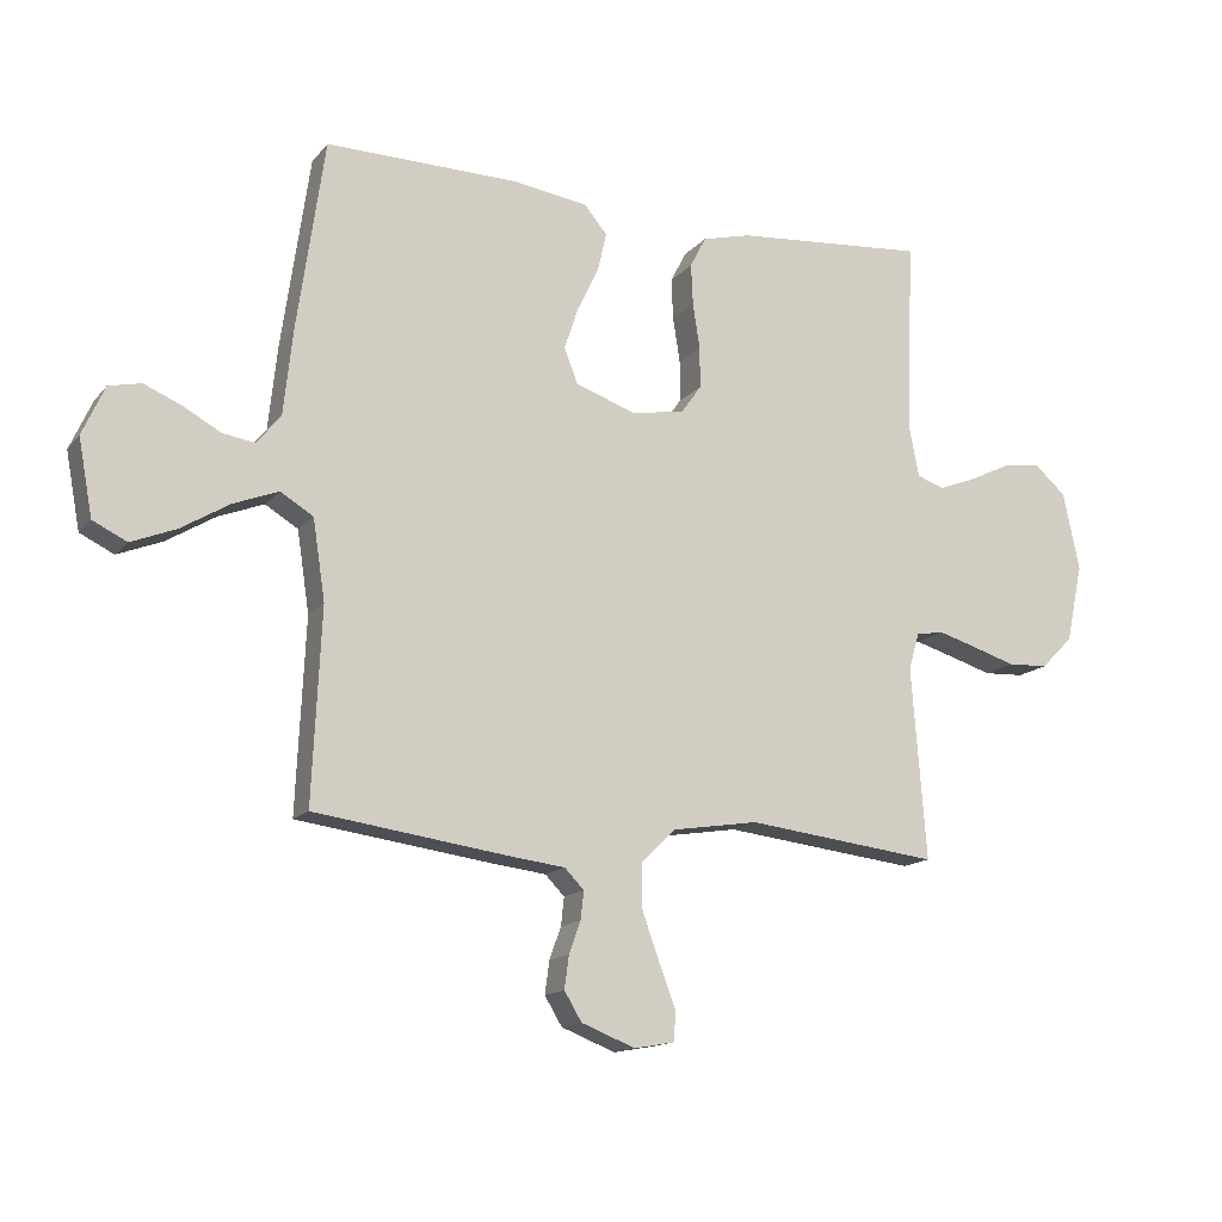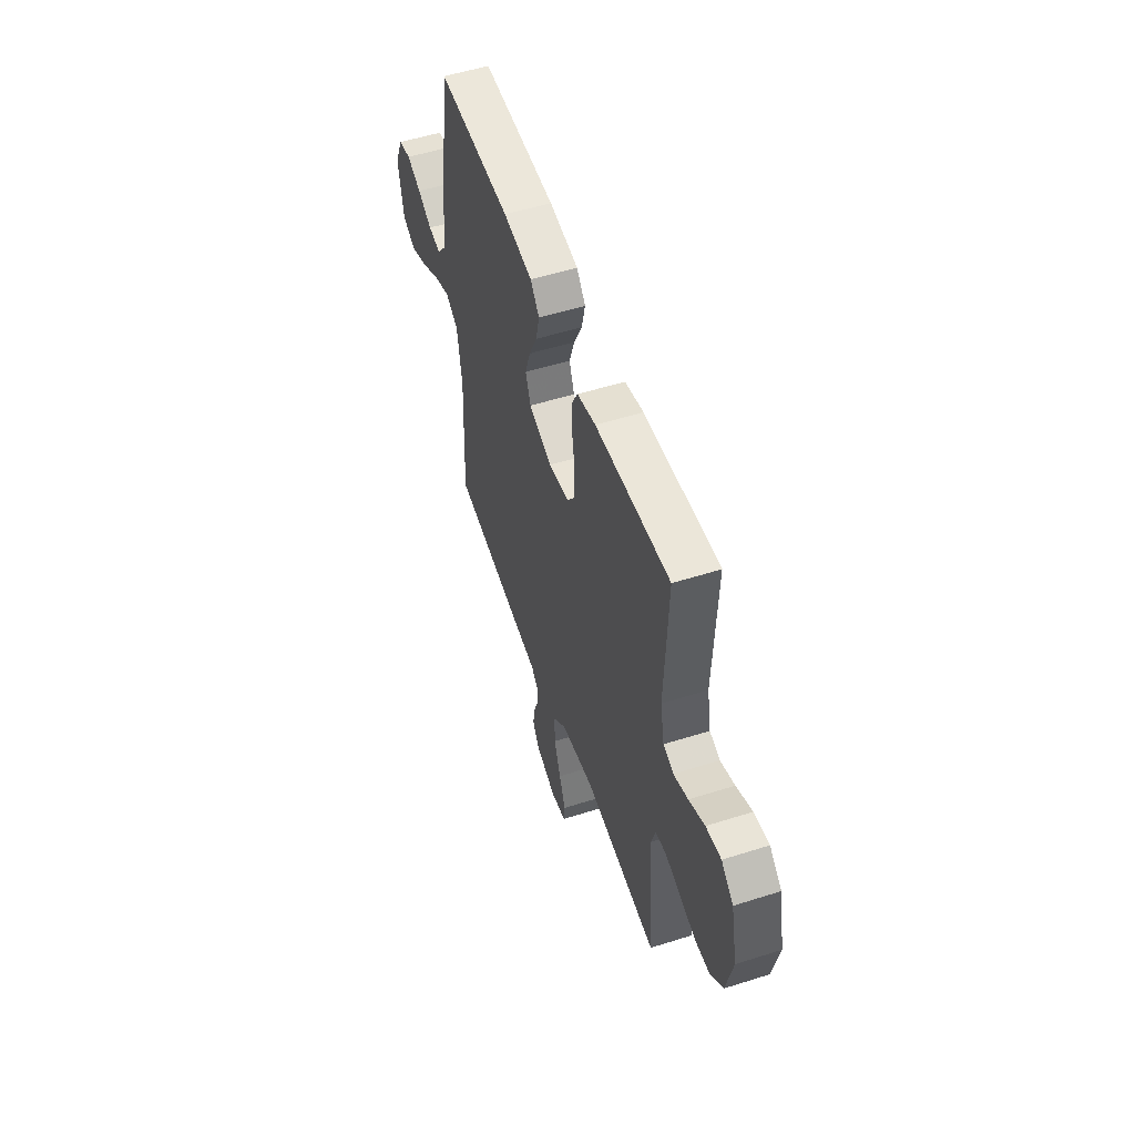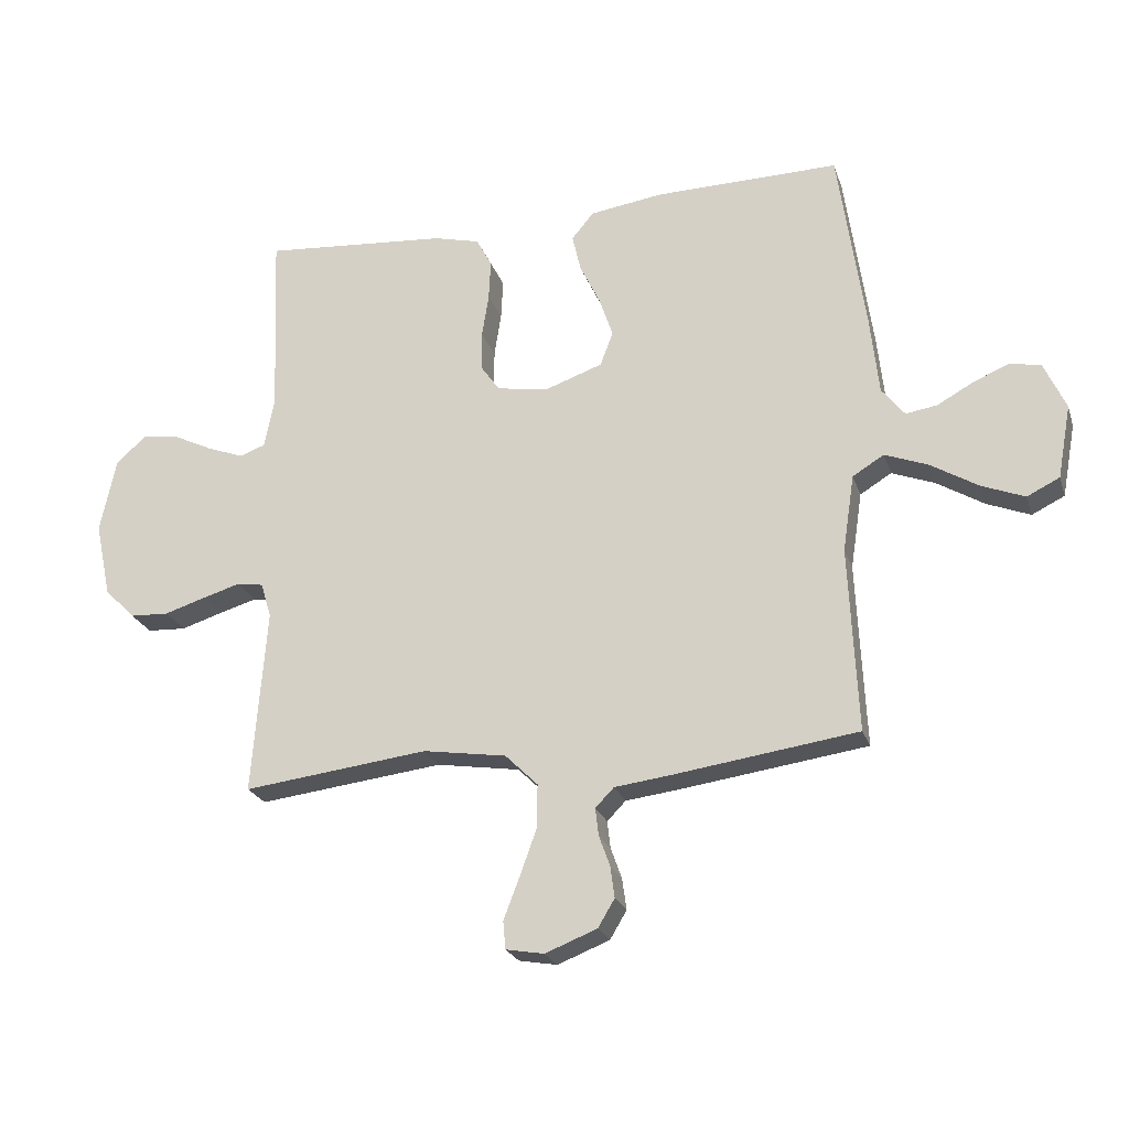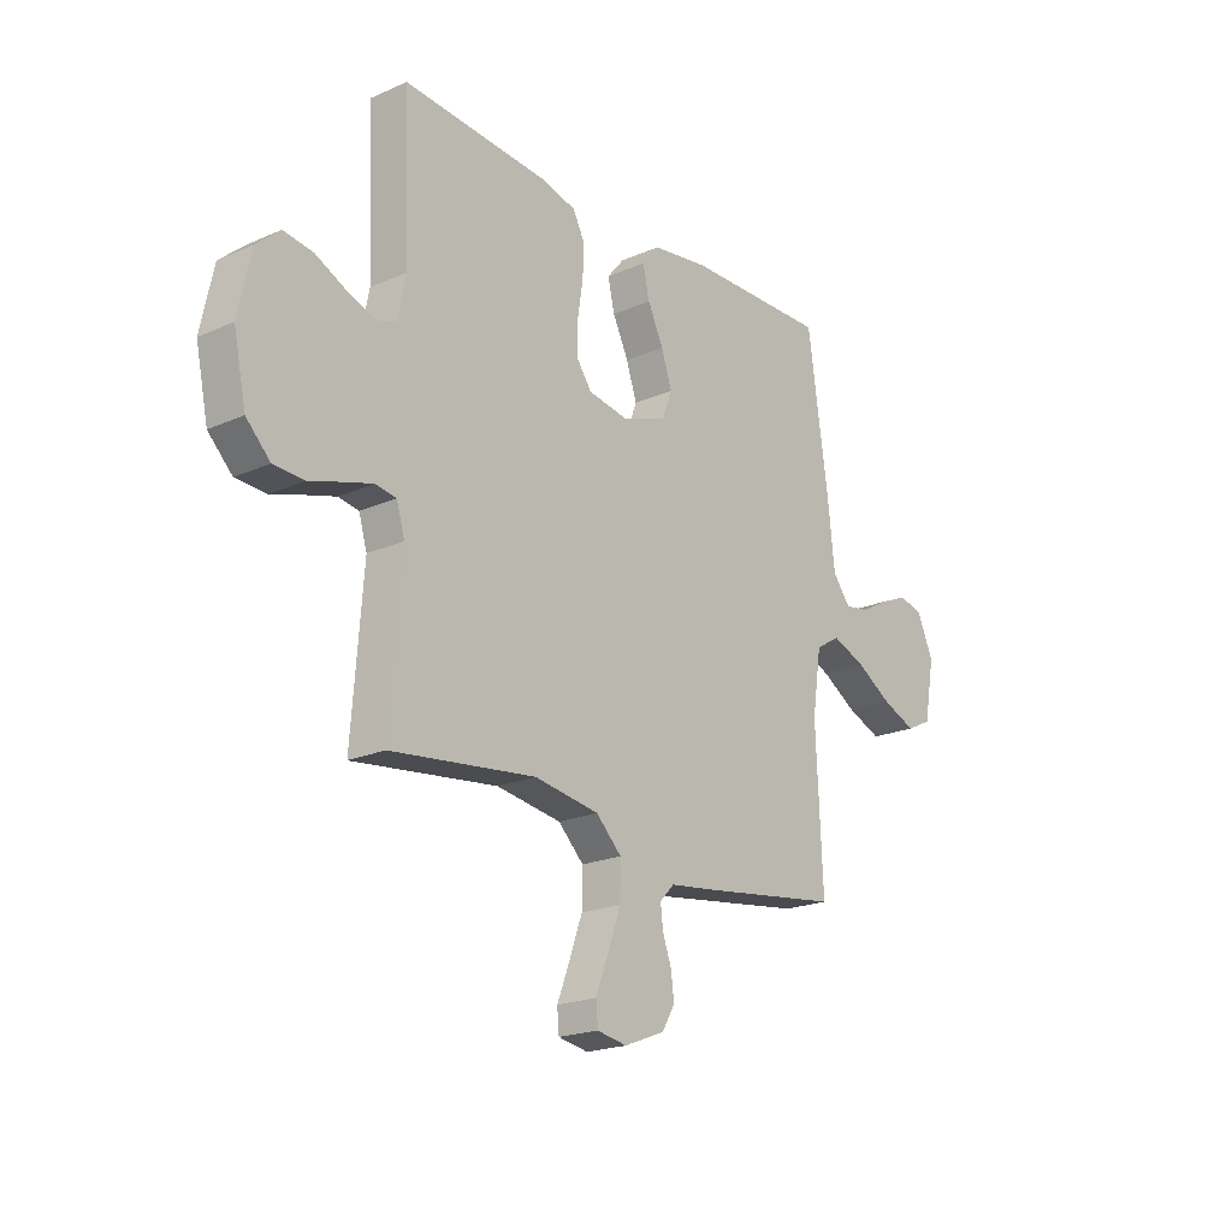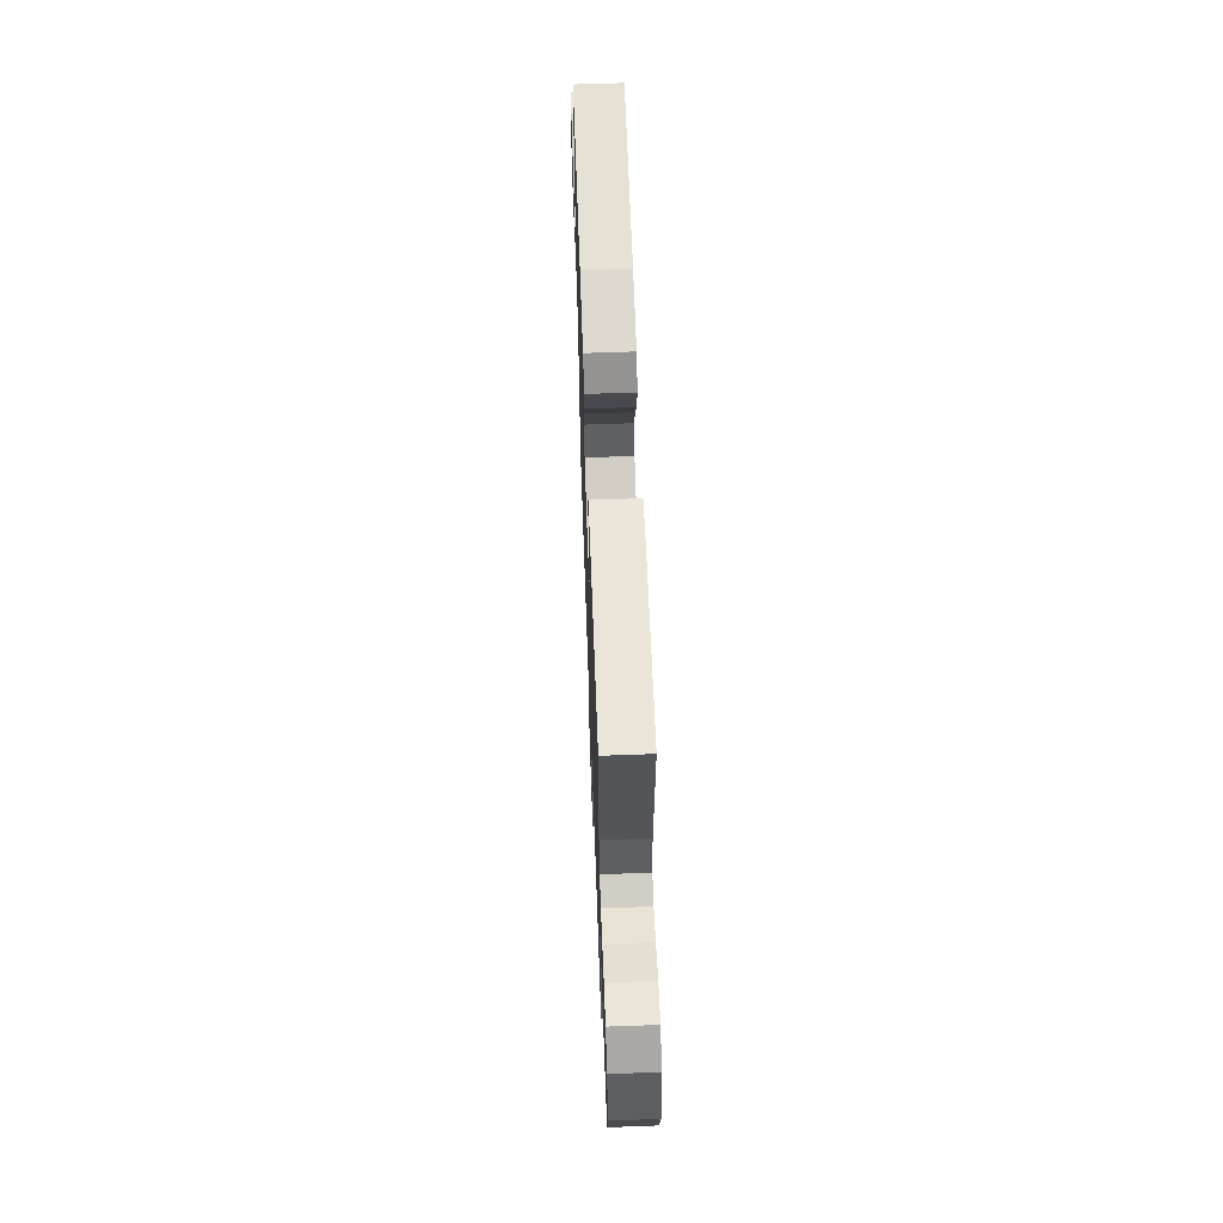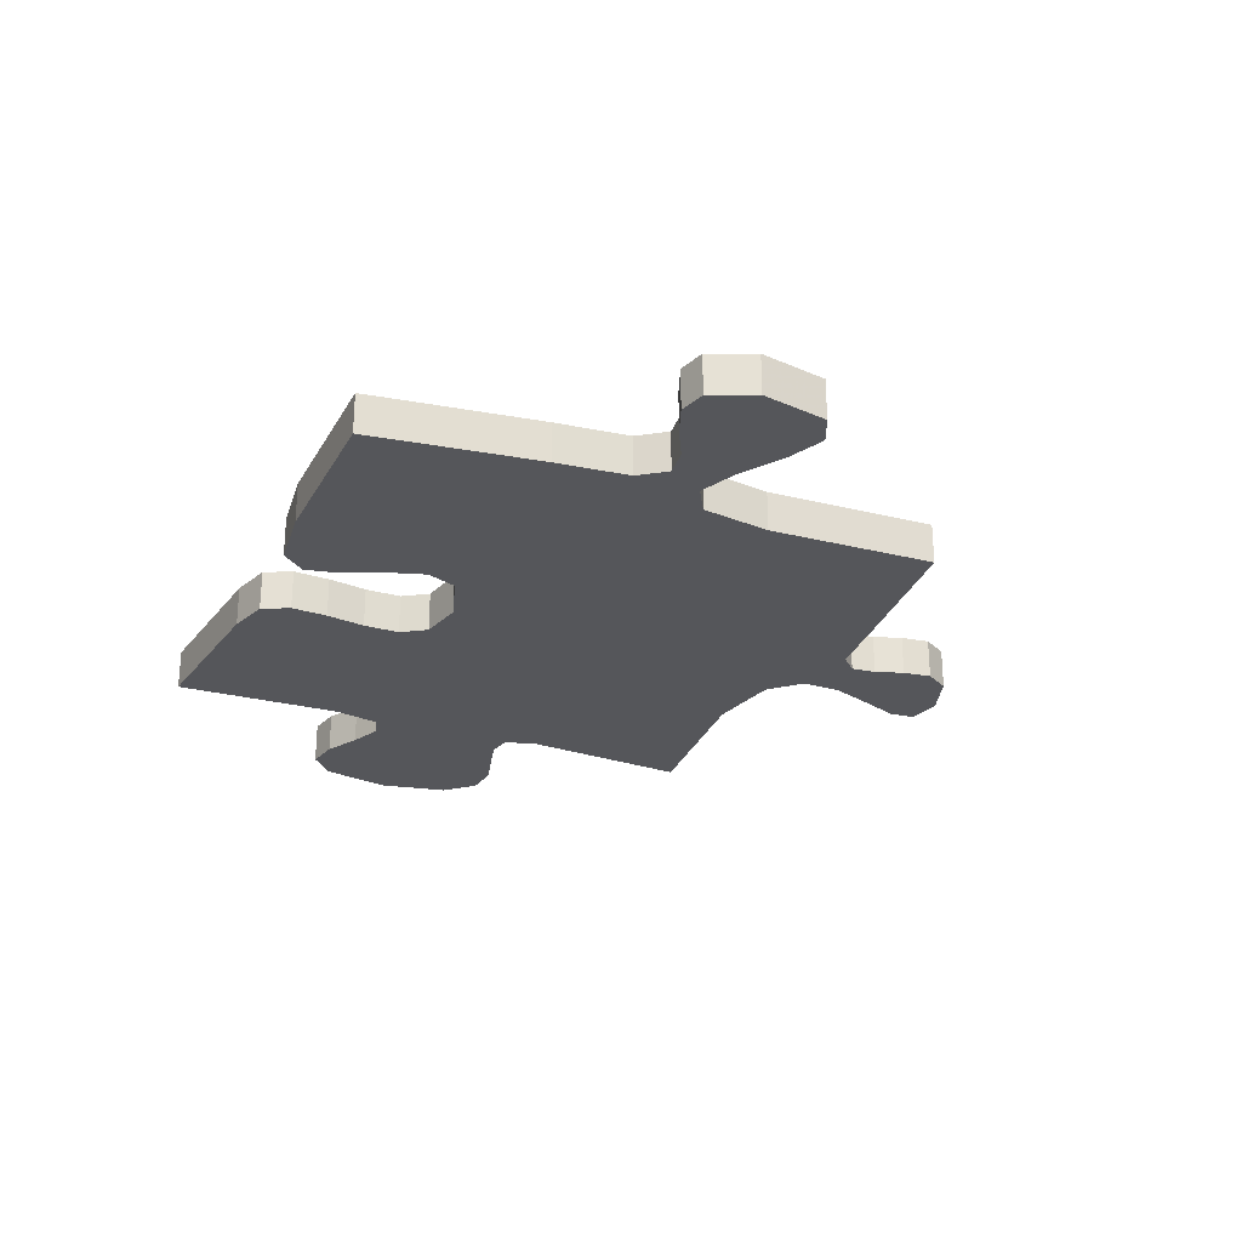
<metadata>
{"format":"obj","ext":"obj","renderer":"f3d","projection":"perspective","resolution":1024,"background":"white","views":[{"elev":-14.4,"azim":155.1,"up":"+Z"},{"elev":53.7,"azim":-108.7,"up":"+Z"},{"elev":-23.4,"azim":16.2,"up":"+Z"},{"elev":-20.5,"azim":-51.3,"up":"+Z"},{"elev":63.3,"azim":-92.1,"up":"+Z"},{"elev":-25.9,"azim":65.5,"up":"+Y"}]}
</metadata>
<code>
v 0.5 0.07 0.5
v 0.543 0.07 0.2
v 0.557 0.07 0.07
v 0.594 0.07 0.023
v 0.645 0.07 0.031
v 0.703 0.07 0.063
v 0.762 0.07 0.088
v 0.812 0.07 0.077
v 0.847 0.07 0
v 0.825 0.07 -0.119
v 0.772 0.07 -0.145
v 0.702 0.07 -0.117
v 0.626 0.07 -0.071
v 0.556 0.07 -0.044
v 0.505 0.07 -0.075
v 0.486 0.07 -0.2
v 0.5 0.07 -0.5
v 0.2 0.07 -0.542
v 0.111 0.07 -0.553
v 0.081 0.07 -0.584
v 0.086 0.07 -0.628
v 0.104 0.07 -0.678
v 0.111 0.07 -0.729
v 0.084 0.07 -0.774
v 0 0.07 -0.807
v -0.062 0.07 -0.796
v -0.066 0.07 -0.751
v -0.04 0.07 -0.683
v -0.013 0.07 -0.608
v -0.012 0.07 -0.537
v -0.065 0.07 -0.485
v -0.2 0.07 -0.464
v -0.5 0.07 -0.5
v -0.477 0.07 -0.2
v -0.494 0.07 -0.143
v -0.537 0.07 -0.136
v -0.598 0.07 -0.154
v -0.665 0.07 -0.175
v -0.728 0.07 -0.172
v -0.778 0.07 -0.122
v -0.804 0.07 0
v -0.778 0.07 0.122
v -0.729 0.07 0.165
v -0.668 0.07 0.156
v -0.604 0.07 0.125
v -0.546 0.07 0.103
v -0.504 0.07 0.118
v -0.488 0.07 0.2
v -0.5 0.07 0.5
v -0.2 0.07 0.476
v -0.125 0.07 0.457
v -0.1 0.07 0.409
v -0.103 0.07 0.344
v -0.114 0.07 0.274
v -0.114 0.07 0.21
v -0.083 0.07 0.166
v 0 0.07 0.152
v 0.094 0.07 0.185
v 0.115 0.07 0.24
v 0.093 0.07 0.306
v 0.06 0.07 0.374
v 0.046 0.07 0.435
v 0.082 0.07 0.478
v 0.2 0.07 0.495
v 0.5 0 0.5
v 0.543 0 0.2
v 0.557 0 0.07
v 0.594 0 0.023
v 0.645 0 0.031
v 0.703 0 0.063
v 0.762 0 0.088
v 0.812 0 0.077
v 0.847 0 0
v 0.825 0 -0.119
v 0.772 0 -0.145
v 0.702 0 -0.117
v 0.626 0 -0.071
v 0.556 0 -0.044
v 0.505 0 -0.075
v 0.486 0 -0.2
v 0.5 0 -0.5
v 0.2 0 -0.542
v 0.111 0 -0.553
v 0.081 0 -0.584
v 0.086 0 -0.628
v 0.104 0 -0.678
v 0.111 0 -0.729
v 0.084 0 -0.774
v 0 0 -0.807
v -0.062 0 -0.796
v -0.066 0 -0.751
v -0.04 0 -0.683
v -0.013 0 -0.608
v -0.012 0 -0.537
v -0.065 0 -0.485
v -0.2 0 -0.464
v -0.5 0 -0.5
v -0.477 0 -0.2
v -0.494 0 -0.143
v -0.537 0 -0.136
v -0.598 0 -0.154
v -0.665 0 -0.175
v -0.728 0 -0.172
v -0.778 0 -0.122
v -0.804 0 0
v -0.778 0 0.122
v -0.729 0 0.165
v -0.668 0 0.156
v -0.604 0 0.125
v -0.546 0 0.103
v -0.504 0 0.118
v -0.488 0 0.2
v -0.5 0 0.5
v -0.2 0 0.476
v -0.125 0 0.457
v -0.1 0 0.409
v -0.103 0 0.344
v -0.114 0 0.274
v -0.114 0 0.21
v -0.083 0 0.166
v 0 0 0.152
v 0.094 0 0.185
v 0.115 0 0.24
v 0.093 0 0.306
v 0.06 0 0.374
v 0.046 0 0.435
v 0.082 0 0.478
v 0.2 0 0.495
f 60 61 62 63
f 59 60 63 64
f 51 52 53 54
f 51 54 55
f 48 49 50 51
f 47 48 51 55
f 46 47 55 56
f 42 43 44 45
f 42 45 46
f 41 42 46
f 37 38 39 40
f 36 37 40 41
f 35 36 41 46
f 32 33 34
f 31 32 34 35
f 25 26 27 28
f 25 28 29
f 24 25 29 30
f 21 22 23 24
f 20 21 24 30
f 16 17 18 19
f 15 16 19
f 15 19 20 30
f 10 11 12 13
f 10 13 14
f 9 10 14
f 8 9 14
f 5 6 7 8
f 5 8 14
f 4 5 14 15
f 64 1 2 3
f 59 64 3 4
f 35 46 56 57
f 31 35 57 58
f 30 31 58 59
f 4 15 30 59
f 127 126 125 124
f 128 127 124 123
f 118 117 116 115
f 119 118 115
f 115 114 113 112
f 119 115 112 111
f 120 119 111 110
f 109 108 107 106
f 110 109 106
f 110 106 105
f 104 103 102 101
f 105 104 101 100
f 110 105 100 99
f 98 97 96
f 99 98 96 95
f 92 91 90 89
f 93 92 89
f 94 93 89 88
f 88 87 86 85
f 94 88 85 84
f 83 82 81 80
f 83 80 79
f 94 84 83 79
f 77 76 75 74
f 78 77 74
f 78 74 73
f 78 73 72
f 72 71 70 69
f 78 72 69
f 79 78 69 68
f 67 66 65 128
f 68 67 128 123
f 121 120 110 99
f 122 121 99 95
f 123 122 95 94
f 123 94 79 68
f 1 65 66 2
f 2 66 67 3
f 3 67 68 4
f 4 68 69 5
f 5 69 70 6
f 6 70 71 7
f 7 71 72 8
f 8 72 73 9
f 9 73 74 10
f 10 74 75 11
f 11 75 76 12
f 12 76 77 13
f 13 77 78 14
f 14 78 79 15
f 15 79 80 16
f 16 80 81 17
f 17 81 82 18
f 18 82 83 19
f 19 83 84 20
f 20 84 85 21
f 21 85 86 22
f 22 86 87 23
f 23 87 88 24
f 24 88 89 25
f 25 89 90 26
f 26 90 91 27
f 27 91 92 28
f 28 92 93 29
f 29 93 94 30
f 30 94 95 31
f 31 95 96 32
f 32 96 97 33
f 33 97 98 34
f 34 98 99 35
f 35 99 100 36
f 36 100 101 37
f 37 101 102 38
f 38 102 103 39
f 39 103 104 40
f 40 104 105 41
f 41 105 106 42
f 42 106 107 43
f 43 107 108 44
f 44 108 109 45
f 45 109 110 46
f 46 110 111 47
f 47 111 112 48
f 48 112 113 49
f 49 113 114 50
f 50 114 115 51
f 51 115 116 52
f 52 116 117 53
f 53 117 118 54
f 54 118 119 55
f 55 119 120 56
f 56 120 121 57
f 57 121 122 58
f 58 122 123 59
f 59 123 124 60
f 60 124 125 61
f 61 125 126 62
f 62 126 127 63
f 63 127 128 64
f 64 128 65 1

</code>
